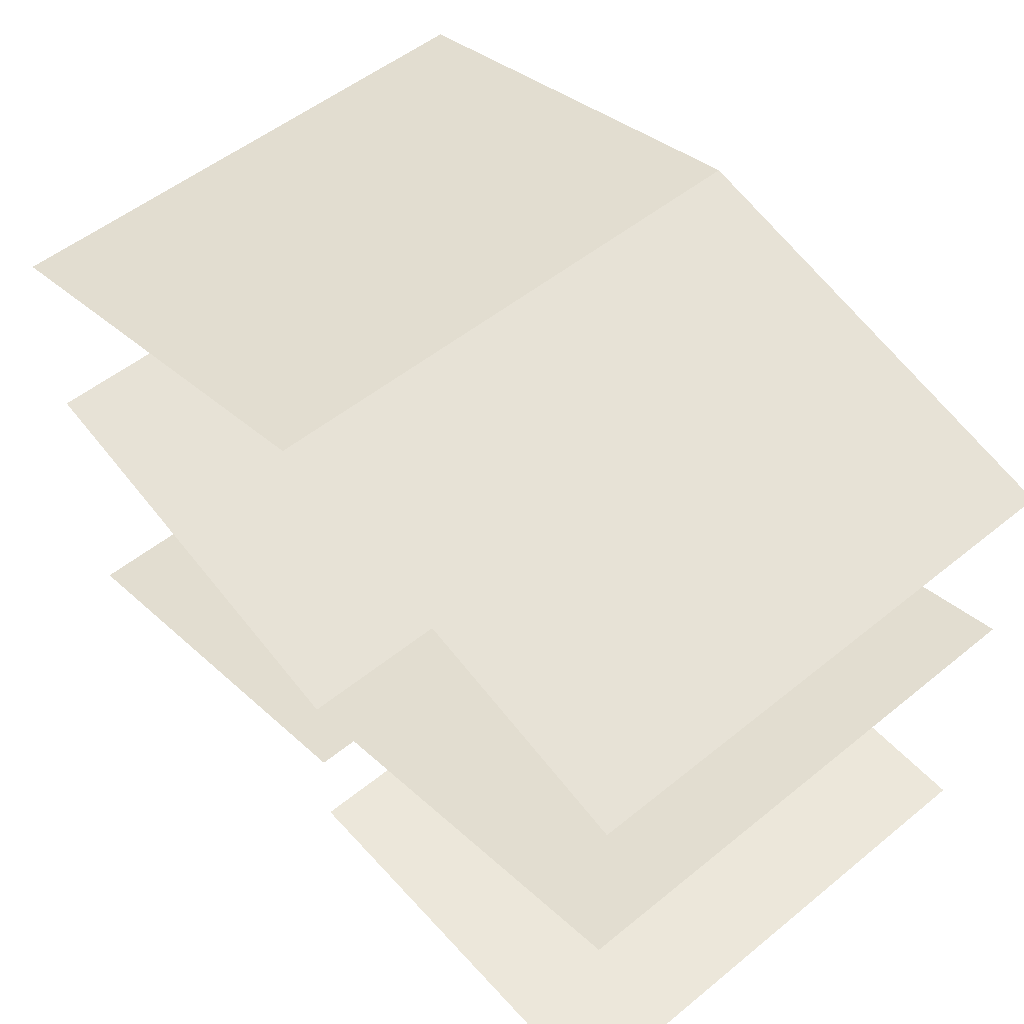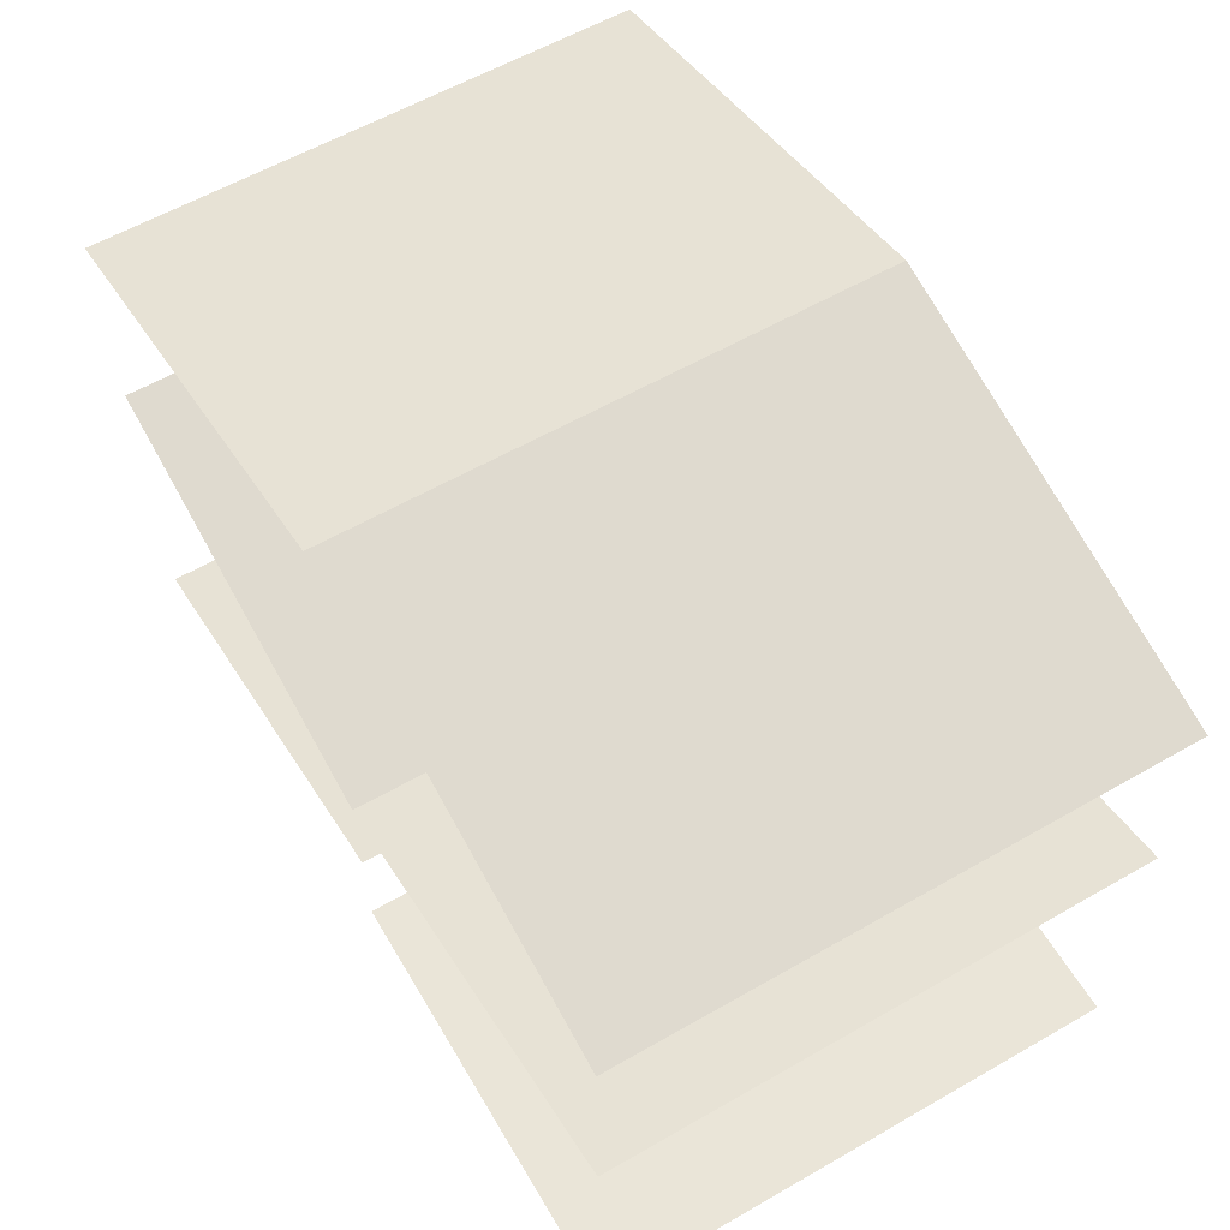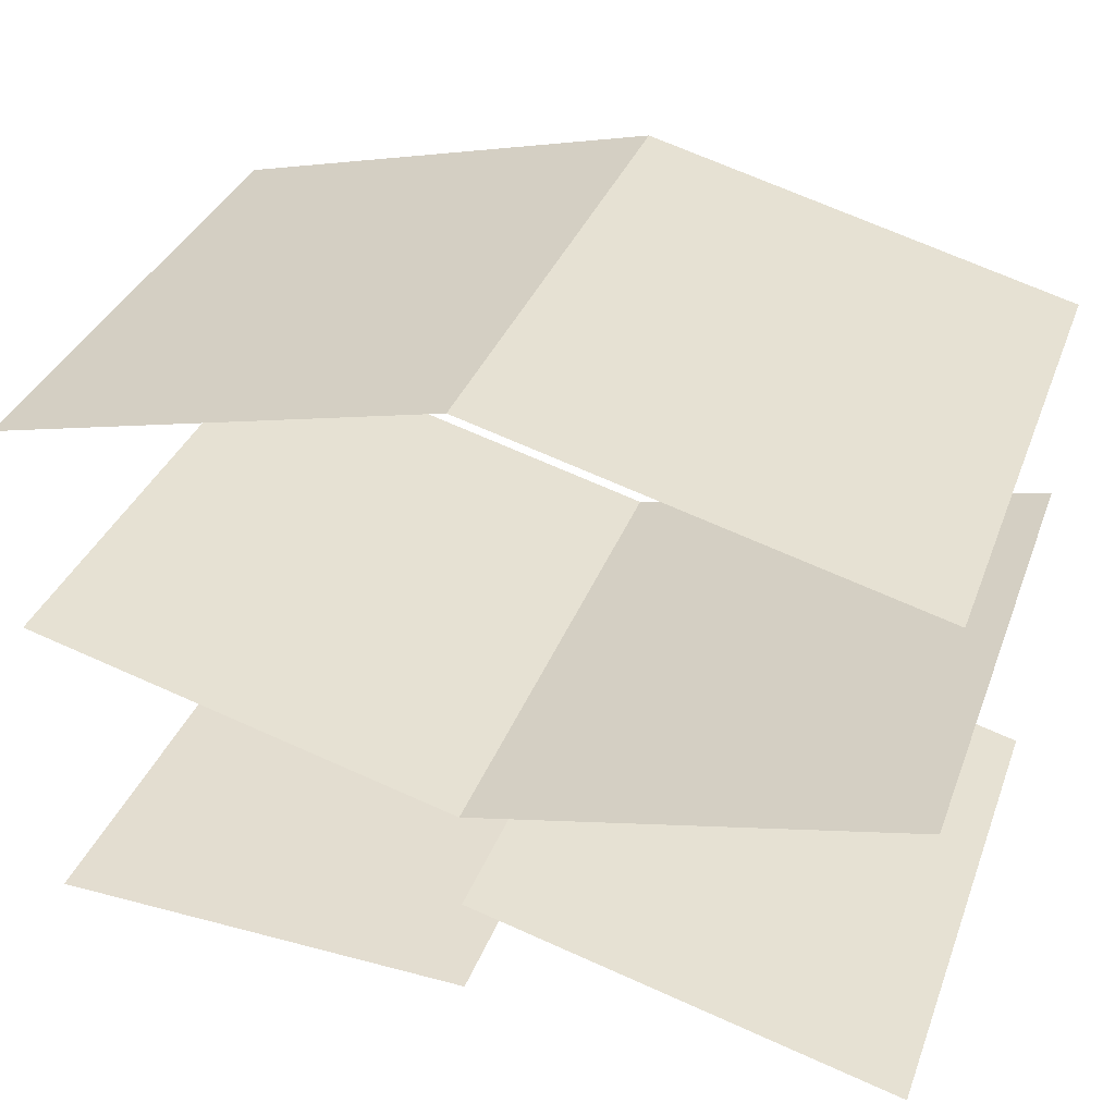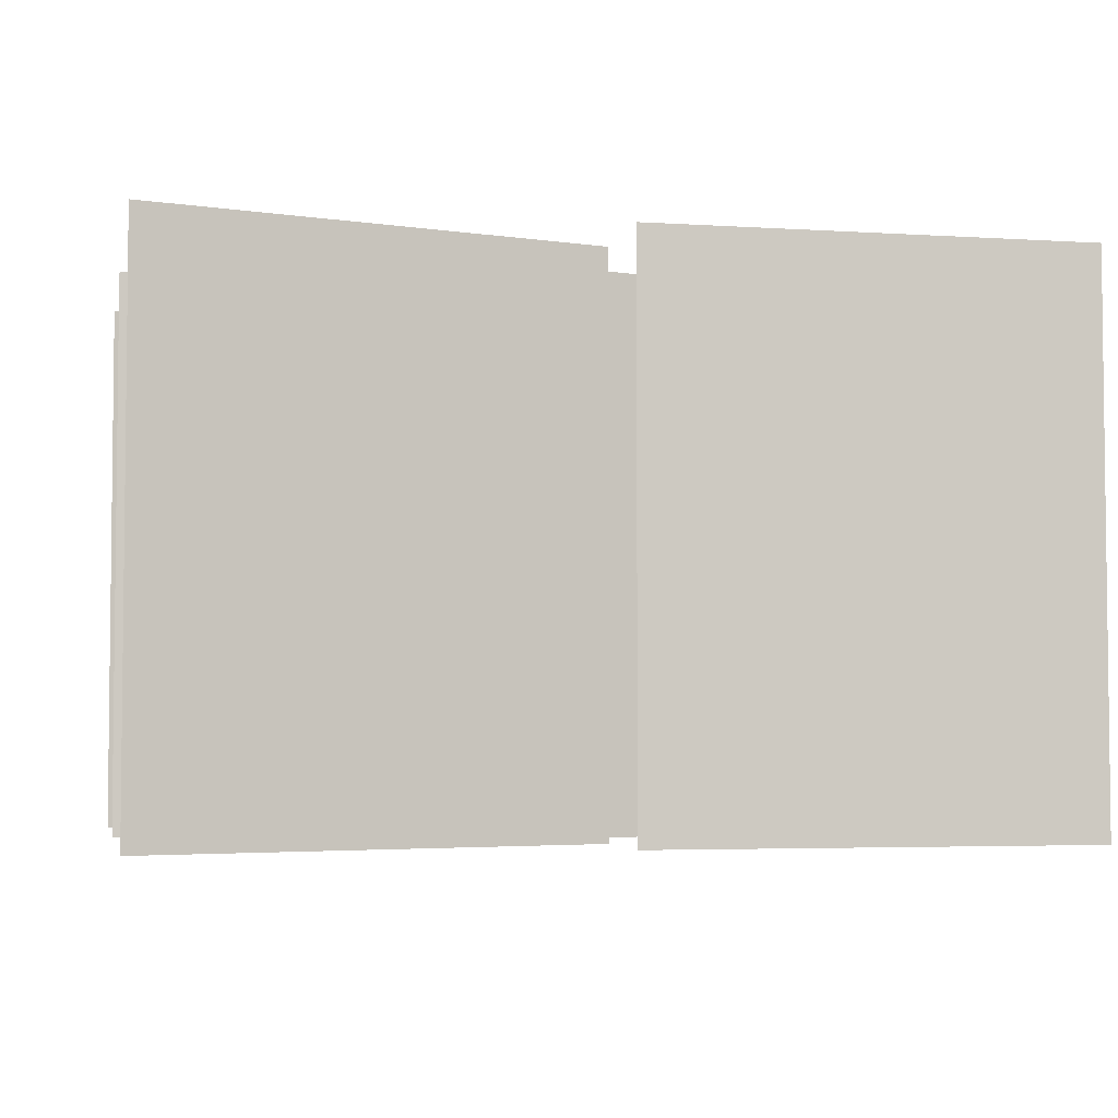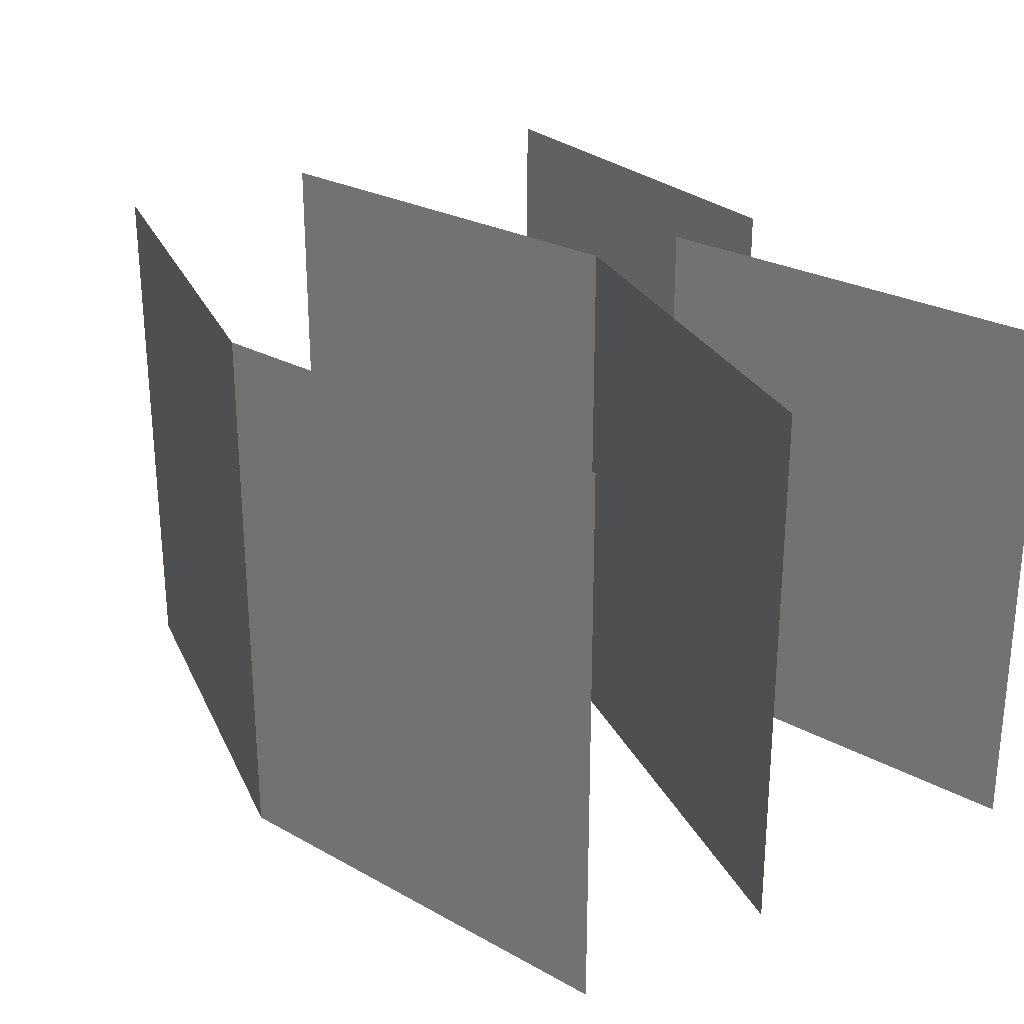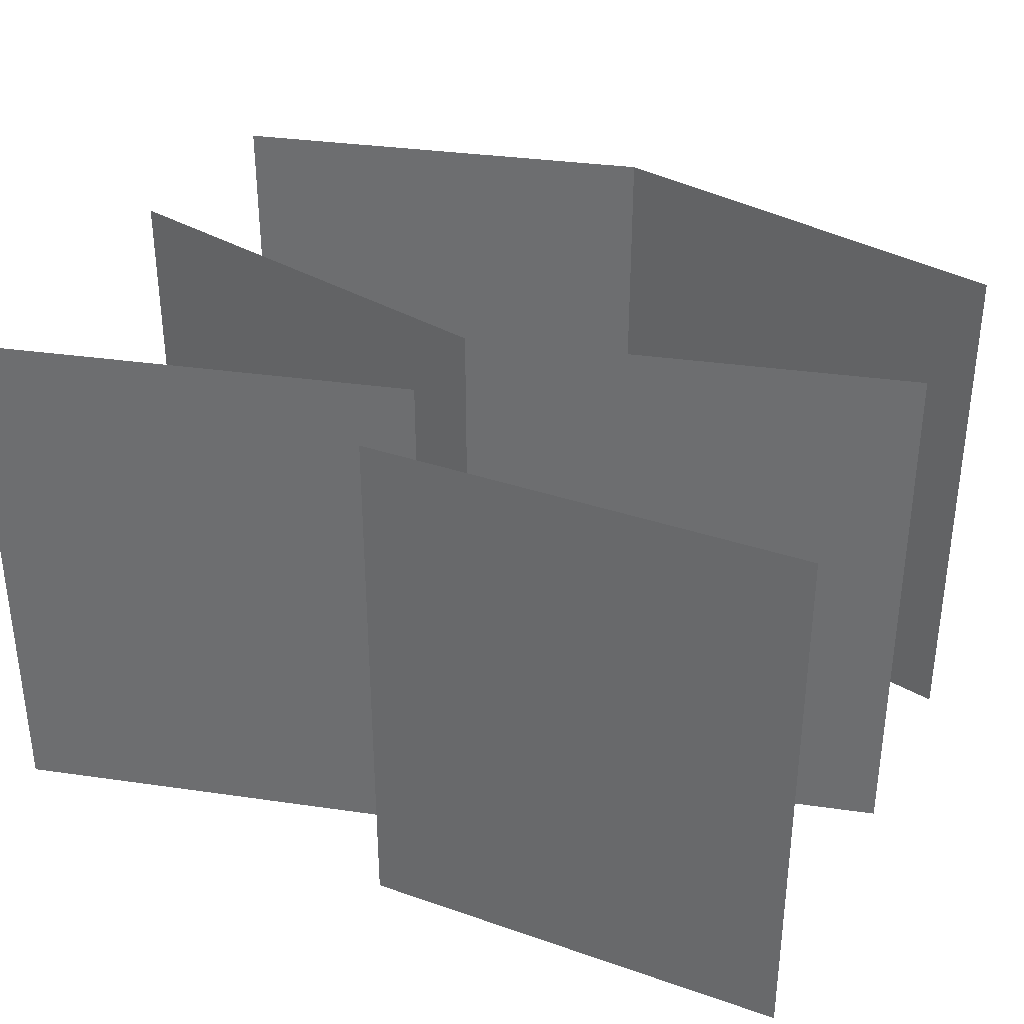
<metadata>
{"format":"obj","ext":"obj","renderer":"f3d","projection":"perspective","resolution":1024,"background":"white","views":[{"elev":52.9,"azim":-131.0,"up":"+Z"},{"elev":59.3,"azim":-120.5,"up":"+Z"},{"elev":35.5,"azim":19.3,"up":"+Z"},{"elev":-4.0,"azim":168.1,"up":"+Y"},{"elev":26.1,"azim":55.2,"up":"+Y"},{"elev":34.0,"azim":-154.9,"up":"+Y"}]}
</metadata>
<code>
o wheat_back
v -0.64 0 -0.48
v -0.64 0.8 -0.48
v 0 0.8 -0.48
v 0 0 -0.48
v -0.64 0 0.32
v -0.64 0.8 0.32
v 0 0.8 0.48
v 0 0 0.48
v 0 0 -0.16
v 0 0.8 -0.16
v -0.64 0.8 0
v -0.64 0 0
v 0.64 0 0
v 0.64 0.8 0
v 0.64 0 -0.48
v 0.64 0.8 -0.48
v 0 0.8 -0.32
v 0 0 -0.32
v 0.64 0.8 0.32
v 0.64 0 0.32
f 1 2 3 4
f 5 6 7 8
f 9 10 11 12
f 13 14 10 9
f 15 16 17 18
f 8 7 19 20
o wheat_front
v -0.64 0 -0.48
v -0.64 0.8 -0.48
v 0 0.8 -0.48
v 0 0 -0.48
v -0.64 0 0.32
v -0.64 0.8 0.32
v 0 0.8 0.48
v 0 0 0.48
v 0 0 -0.16
v 0 0.8 -0.16
v -0.64 0.8 0
v -0.64 0 0
v 0.64 0 0
v 0.64 0.8 0
v 0.64 0 -0.48
v 0.64 0.8 -0.48
v 0 0.8 -0.32
v 0 0 -0.32
v 0.64 0.8 0.32
v 0.64 0 0.32
f 21 22 23 24
f 25 26 27 28
f 29 30 31 32
f 33 34 30 29
f 35 36 37 38
f 28 27 39 40

</code>
